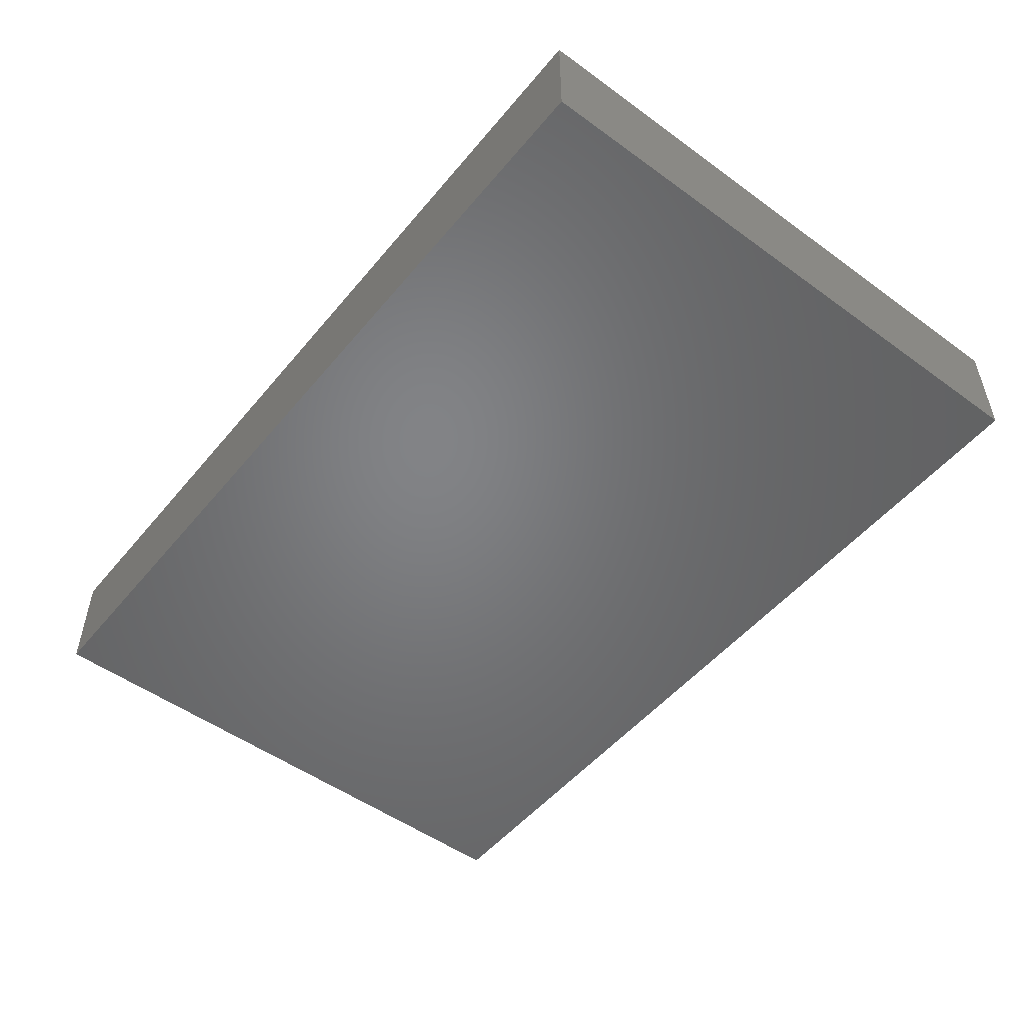
<metadata>
{"format":"stl","ext":"stl","renderer":"f3d","projection":"perspective","resolution":1024,"background":"white","views":[{"elev":-51.1,"azim":51.7,"up":"+Z"}]}
</metadata>
<code>
# stl→obj: 400 verts, 796 faces
v -0.02055 0.04162 0.01189
v -0.02486 0.02497 0.01189
v -0.009349 0.02976 0.01189
v 0.07458 0.06334 -0.01189
v 0.07481 0.06334 0.002223
v 0.09615 0.06334 0
v 0.03638 -0.06334 -0.01189
v 0.02884 -0.05211 -0.01189
v 0.03757 -0.04602 -0.01189
v -0.07458 0.008324 0.01189
v -0.08287 6.939e-18 0.01189
v -0.07458 -0.008324 0.01189
v -0.02201 0.01029 -0.01189
v -0.0126 0.008324 -0.01189
v -0.02004 -0.001823 -0.01189
v -0.06242 -0.01665 0.01189
v -0.06414 -0.0333 0.01189
v -0.05373 -0.0262 0.01189
v -0.09615 -0.02999 -0.01189
v -0.09615 -0.01971 -0.003809
v -0.09615 -0.01334 -0.01189
v 0.01873 0.04994 0.01189
v 0.01928 0.03854 0.01189
v 0.0309 0.04191 0.01189
v 0.02647 0.06334 0.01189
v 0.03395 0.06334 0.002035
v 0.01805 0.06334 0.00178
v 0.0001038 -0.03289 0.01189
v 0.008227 -0.04197 0.01189
v 0.008287 -0.02497 0.01189
v 0.09615 0.04114 0.01189
v 0.08534 0.04203 0.01189
v 0.09615 0.0293 0.01189
v 0.09615 -0.05325 0.01189
v 0.09615 -0.06334 0
v 0.09615 -0.05167 -9.048e-05
v -0.04143 0.06334 -0.01189
v -0.03569 0.04494 -0.01189
v -0.06079 0.05315 -0.01189
v -0.02088 0.02897 -0.01189
v -0.01339 0.0376 -0.01189
v -0.004003 0.02808 -0.01189
v -0.001163 0.049 -0.01189
v 0.008287 0.06334 -0.01189
v 0.0153 0.05022 -0.01189
v 0.02577 0.0438 -0.01189
v 0.02486 0.06334 -0.01189
v 0.03928 0.05031 -0.01189
v -0.09615 0.05325 0.01189
v -0.08715 0.0495 0.01189
v -0.08537 0.06334 0.01189
v 0.0299 -0.03627 -0.01189
v 0.04951 0.01578 0.01189
v 0.05801 0.02497 0.01189
v 0.04143 0.02497 0.01189
v -0.01873 0.04778 -0.01189
v -0.02917 0.05394 -0.01189
v -0.0126 -0.01265 -0.01189
v -0.02917 -0.01265 -0.01189
v 0.04143 -0.02497 -0.01189
v 0.05585 -0.02714 -0.01189
v 0.04653 -0.03708 -0.01189
v 0.0498 0.001163 0.01189
v 0.05847 -0.007473 0.01189
v 0.06629 0.002165 0.01189
v 0.01226 -0.03546 -0.01189
v 0.02055 -0.02555 -0.01189
v -0.07889 0.003994 -0.01189
v -0.06149 0.00314 -0.01189
v -0.0706 -0.00433 -0.01189
v 0.09615 -0.0333 1.735e-18
v 0.09615 -0.04162 -0.01189
v -0.07458 0.04162 0.01189
v -0.08537 0.03458 0.01189
v -0.07458 0.0293 0.01189
v 0.07289 0.06334 0.01189
v 0.08452 0.06334 0.01189
v -0.04972 0.06334 0.01189
v -0.02325 0.06334 0.01189
v -0.03315 0.06334 1.735e-18
v -0.02346 0.06334 -0.01189
v -0.02043 0.06334 -0.002913
v 0.06687 0.06334 -0.004331
v 0.05174 -0.04683 0.01189
v 0.04143 -0.02497 0.01189
v 0.04143 -0.04162 0.01189
v -0.008159 -0.02559 0.01189
v 0.0006609 -0.01614 0.01189
v -0.008287 -0.008324 0.01189
v 0.07381 0.02502 0.01189
v 0.0651 0.01865 0.01189
v 0.07458 0.01265 0.01189
v -0.09615 0.01995 -0.01189
v -0.08752 0.02862 -0.01189
v -0.07783 0.01903 -0.01189
v 0.05772 0.01069 0.01189
v 0.08608 0.003237 0.01189
v 0.08679 0.0173 0.01189
v 0.01657 0.01665 0.01189
v 0.009303 0.02626 0.01189
v -0.0004736 0.01855 0.01189
v -0.06232 0.02064 -0.01189
v -0.07089 0.01058 -0.01189
v -0.09615 0.06334 0.01189
v -0.09615 0.06334 0
v 0.07856 0.05031 -0.01189
v 0.08684 0.06334 -0.01189
v -0.0537 0.04595 0.01189
v -0.06531 0.05435 0.01189
v -0.06413 0.03966 0.01189
v 0.04143 0.04162 0.01189
v 0.02895 0.02923 0.01189
v -0.06895 0.06334 -0.002858
v -0.07482 0.06334 0.01189
v -0.05233 -0.06334 -0.01189
v -0.06306 -0.06334 -0.01189
v -0.06232 -0.04595 -0.01189
v 0.01061 0.01908 -0.01189
v -0.0126 0.02064 -0.01189
v 0.003976 -0.0293 -0.01189
v -0.004311 -0.03763 -0.01189
v 0.003942 -0.04661 -0.01189
v 0.01934 -0.04588 -0.01189
v 0.06221 -0.05256 -0.01189
v 0.07578 -0.05388 -0.01189
v 0.06953 -0.06334 -0.01189
v 0.07138 -0.01584 0.01189
v 0.06232 -0.02497 0.01189
v 0.07441 -0.02777 0.01189
v 0.03099 -0.01881 -0.01189
v 0.0402 -0.01417 -0.01189
v -0.09615 0.05394 -0.01189
v -0.09615 0.06334 -0.01189
v -0.07458 -0.04162 0.01189
v -0.07458 -0.02497 0.01189
v -0.06285 -0.0008668 0.01189
v -0.0537 -0.008324 0.01189
v 0.04629 0.06334 0.001679
v 0.04054 0.06334 0.01189
v 0.04679 0.05596 0.01189
v 0.05801 0.04162 0.01189
v 0.05412 0.06334 0.01189
v -0.09615 -0.008324 0.01189
v -0.09615 -0.02497 0.01189
v 0.09615 0.01665 -0.01189
v 0.09615 0.02756 -0.001394
v 0.09615 -0.02497 -0.01189
v 0.09615 -0.01665 -0.01189
v 0.09615 -0.01746 -0.002017
v 0.05997 -0.03549 0.01189
v 0.07458 -0.04162 0.01189
v 0.03315 0.01665 0.01189
v 0.0419 0.007895 0.01189
v 0.09615 -0.06334 -0.01189
v 0.0787 -0.005346 0.01189
v 0.08625 0.05251 0.01189
v 0.09615 0.05224 0.01189
v 0.09615 0.05394 -0.01189
v 0.09615 0.04699 -0.002044
v 0.08537 -0.02497 0.01189
v 0.09615 -0.008324 0.01189
v -0.05477 -0.06334 -0.002035
v -0.04648 -0.06334 0.01189
v -0.06306 -0.06334 0.01189
v -0.0227 -0.06334 -0.002994
v -0.01334 -0.06334 0.01189
v -0.02371 -0.06334 0.01189
v -0.0873 -0.06334 -0.004204
v -0.07817 -0.06334 0.002278
v -0.08839 -0.06334 0.005623
v -0.07864 -0.06334 0.01189
v -0.07027 -0.05369 0.01189
v -0.08789 -0.05864 0.01189
v -0.03712 -0.06334 0.01189
v -0.03666 -0.06334 -5.37e-05
v -0.04534 -0.0521 0.01189
v -0.05551 -0.05414 0.01189
v 0.06953 -0.06334 0.01189
v 0.06124 -0.06334 -0.004418
v 0.02484 -0.06334 0.01189
v 0.0281 -0.06334 -0.004418
v 0.03608 -0.06334 0.002492
v 0.09615 0.06334 -0.01189
v 0.09615 0.01075 0.002035
v 0.09615 -0.005608 0.0009334
v 0.04541 0.02897 -0.01189
v 0.0537 0.03729 -0.01189
v 0.06322 0.0299 -0.01189
v -0.01122 -0.06334 0.001304
v 0.005439 0.06334 0.005656
v 0.07906 0.0162 -0.01189
v 0.07792 0.02776 -0.01189
v 0.08684 0.02497 -0.01189
v -0.03562 -0.05292 0.01189
v -0.04143 -0.04162 0.01189
v -0.07606 0.0526 0.01189
v 0.008287 0.04162 0.01189
v 0.008287 0.008324 0.01189
v 0.02486 0.008324 0.01189
v 0.009892 0.06334 0.01189
v -0.08629 0.02488 0.01189
v 0.07027 0.03729 -0.01189
v -0.07458 0.06334 -0.01189
v -0.08773 0.06334 -0.01189
v -0.08525 0.06334 -0.0009257
v 0.01095 -0.05565 -0.01189
v 0.01981 -0.06334 -0.01189
v 0.008287 -0.008324 0.01189
v 0.08684 -0.04595 -0.01189
v 0.08442 -0.06334 -0.01189
v -0.09615 0.04162 0.01189
v 0.08537 -0.04188 0.01189
v 0.09615 -0.02497 0.01189
v -0.08858 0.01111 -0.01189
v 0.04535 -0.05355 0.01189
v 0.05801 -0.05394 0.01189
v 0.09615 -0.06334 0.01189
v 0.06142 -0.03823 -0.01189
v 0.05383 -0.04709 -0.01189
v 0.04541 -0.05211 -0.01189
v -0.008601 0.04761 0.01189
v 0.001989 0.05171 0.01189
v -0.005274 0.06334 0.01189
v -0.04252 0.02459 0.01189
v -0.03315 0.01881 0.01189
v -0.03315 0.0333 0.01189
v -0.09615 -0.04162 0.01189
v -0.09615 -0.05394 0.01189
v -0.08485 -0.01777 0.01189
v -0.09615 -0.04994 -0.002359
v -0.09615 -0.03758 -0.004447
v -0.09615 -0.05499 -0.01189
v -0.08287 -0.0333 0.01189
v -0.09615 0.04942 -0.002224
v -0.09615 0.04108 0.001931
v -0.04032 0.05263 0.01189
v -0.04066 0.04164 0.01189
v -0.09615 -0.06334 -0.01189
v -0.09615 -0.06334 0
v -0.09615 0.02978 0.01189
v -0.09615 0.003303 0.01189
v -0.08071 0.01665 0.01189
v -0.04557 0.0004794 0.01189
v -0.05407 0.009981 0.01189
v -0.04106 0.0111 0.01189
v -0.03983 -0.009014 0.01189
v -0.03969 -0.02253 0.01189
v -0.05296 0.06334 -0.003055
v -0.02423 -0.02425 0.01189
v -0.02486 -0.008324 0.01189
v 0.02777 -0.006587 -0.01189
v 0.04972 -0.01881 -0.01189
v 0.02541 -0.0225 0.01189
v 0.03315 -0.03113 0.01189
v 0.06217 -0.04506 0.01189
v -0.02934 -0.0469 -0.01189
v -0.0126 -0.04595 -0.01189
v -0.02125 -0.05464 -0.01189
v -0.005641 -0.05561 -0.01189
v -0.01334 -0.06334 -0.01189
v -0.05817 0.02514 0.01189
v -0.06629 0.01665 0.01189
v 0.03184 0.02867 -0.01189
v 0.03697 0.03745 -0.01189
v 0.03638 -0.06334 0.01189
v 0.05296 -0.06334 -0.01189
v -0.03133 0.05708 0.01189
v 0.04645 -0.06334 0.01189
v 0.03344 -0.01368 0.01189
v 0.02435 -0.008554 0.01189
v -0.05727 -0.04107 0.01189
v -0.05403 -0.02098 -0.01189
v -0.04574 -0.01265 -0.01189
v -0.04059 -0.02168 -0.01189
v -0.03989 -0.004185 -0.01189
v -0.05098 -0.004787 -0.01189
v -0.04562 0.003663 -0.01189
v -0.04542 0.01973 -0.01189
v -0.03952 0.01147 -0.01189
v -0.05403 0.01232 -0.01189
v -0.05471 0.03012 -0.01189
v -0.04574 0.03729 -0.01189
v -0.04046 0.02799 -0.01189
v 0.009568 -0.02003 -0.01189
v -0.09615 0.03113 -0.001205
v -0.09615 0.01846 0.000212
v -0.09615 0.01805 0.01189
v 0.01683 -0.0156 0.01189
v -0.02088 -0.03763 -0.01189
v -0.03746 -0.03763 -0.01189
v -0.02917 -0.0293 -0.01189
v -0.0706 0.04561 -0.01189
v -0.06995 0.05498 -0.01189
v -0.01763 -0.02195 -0.01189
v -0.003143 -0.02134 -0.01189
v -0.07889 0.03729 -0.01189
v -0.07229 0.03011 -0.01189
v 0.003237 -0.06334 -0.01189
v -0.07889 -0.04595 -0.01189
v -0.08752 -0.03797 -0.01189
v -0.07154 -0.03846 -0.01189
v -0.07889 -0.0293 -0.01189
v -0.06232 -0.0293 -0.01189
v -0.08752 -0.02132 -0.01189
v -0.07824 -0.01217 -0.01189
v -0.01657 0.01665 0.01189
v 0.001881 -0.001268 0.01189
v -0.01517 -0.00125 0.01189
v -0.008287 0.008324 0.01189
v -0.01298 -0.03043 -0.01189
v -0.0706 -0.02098 -0.01189
v -0.06232 -0.01265 -0.01189
v -0.02917 0.02064 -0.01189
v -0.08567 -0.05487 -0.01189
v 0.07869 -0.03648 -0.01189
v 0.06884 -0.02812 -0.01189
v -0.008471 -0.04014 0.01189
v 0.07027 -0.04595 -0.01189
v 0.01259 -0.003577 -0.01189
v -0.004311 -0.00433 -0.01189
v 0.00168 0.005512 -0.01189
v 0.06036 -0.005356 -0.01189
v 0.04756 -0.00433 -0.01189
v 0.05362 0.004888 -0.01189
v 0.05387 0.01917 -0.01189
v 0.06198 0.01232 -0.01189
v 0.07458 0.04162 0.01189
v 0.06629 0.04994 0.01189
v 0.06629 0.0333 0.01189
v -0.09615 -0.06334 0.01189
v 0.0861 -0.06334 0.01189
v -0.08743 0.04317 -0.01189
v -0.09615 0.03662 -0.01189
v 0.09615 -0.04215 0.01189
v 0.09615 0.03729 -0.01189
v 0.09615 0.06334 0.01189
v 0.05799 -0.06334 0.01189
v 0.04143 0.06334 -0.01189
v -0.02991 -0.06334 -0.01189
v 0.08611 0.03892 -0.01189
v 0.02005 0.00387 -0.01189
v -0.07481 -0.06334 -0.01189
v 0.09615 0.01318 0.01189
v 0.05801 0.06334 -0.01189
v 0.05572 0.06334 0
v 0.04228 0.01161 -0.01189
v 0.01998 0.02206 -0.01189
v 0.02884 0.01232 -0.01189
v -0.08548 -0.06334 -0.01189
v 0.0417 -0.008421 0.01189
v 0.03089 3.274e-05 0.01189
v -0.06683 -0.06334 -0.001335
v -0.04161 -0.06334 -0.01189
v 0.07752 -0.01939 -0.01189
v 0.08684 -0.02497 -0.01189
v 0.01941 -0.01434 -0.01189
v 0.07027 -0.01265 -0.01189
v -0.008287 0.06334 -0.01189
v -0.01152 0.06334 1.735e-18
v 0.08479 -0.008494 -0.01189
v 0.04555 -0.06334 -0.001655
v 0.05489 -0.06334 0.003167
v -0.08752 0.05394 -0.01189
v 0.003976 0.03729 -0.01189
v 0.09615 -0.005569 -0.01189
v 0.08684 0.008324 -0.01189
v -0.03515 0.001188 0.01189
v 0.07827 -0.05498 0.01189
v -0.04588 -0.04577 -0.01189
v -0.05801 0.06334 -0.01189
v -0.0303 0.004783 -0.01189
v 0.01944 0.03568 -0.01189
v -0.03315 -0.0333 0.01189
v 0.01657 -0.03113 0.01189
v 0.0515 -0.027 0.01189
v -0.008287 -0.05394 0.01189
v 0.003237 -0.06334 0.01189
v -0.02486 0.008324 0.01189
v 0.02486 -0.03729 0.01189
v 0.02486 -0.04778 0.01189
v 0.01229 -0.05279 0.01189
v -0.04365 -0.03175 0.01189
v 0.0133 -0.06334 0.01189
v -0.02486 -0.05394 0.01189
v -0.01682 -0.01568 0.01189
v -0.06324 0.03955 -0.01189
v 0.02037 -0.06334 0.0007218
v -0.09615 0.008324 0.003104
v -0.01606 -0.03219 0.01189
v -0.02486 -0.03945 0.01189
v -0.02917 0.03729 -0.01189
v 0.07027 0.003994 -0.01189
v 0.07027 0.02064 -0.01189
v 0.05534 0.04765 -0.01189
v -0.08855 -0.005658 -0.01189
v -0.09615 0.003303 -0.01189
v -0.003525 -0.06334 -0.004098
v 0.04972 -0.01665 0.01189
v 0.04972 0.0333 0.01189
v -0.09615 -0.00251 -0.004394
f 1 2 3
f 4 5 6
f 7 8 9
f 10 11 12
f 13 14 15
f 16 17 18
f 19 20 21
f 22 23 24
f 25 26 27
f 28 29 30
f 31 32 33
f 34 35 36
f 37 38 39
f 40 41 42
f 43 44 45
f 46 47 48
f 49 50 51
f 9 8 52
f 53 54 55
f 56 38 57
f 15 58 59
f 60 61 62
f 63 64 65
f 66 67 52
f 68 69 70
f 71 36 72
f 73 74 75
f 5 76 77
f 78 79 80
f 81 80 82
f 4 83 5
f 84 85 86
f 87 88 89
f 90 91 92
f 93 94 95
f 54 53 96
f 92 97 98
f 99 100 101
f 102 69 103
f 49 104 105
f 95 102 103
f 106 4 107
f 108 109 110
f 111 24 112
f 113 114 78
f 115 116 117
f 42 118 119
f 120 66 121
f 122 66 123
f 124 125 126
f 127 128 129
f 130 131 60
f 132 105 133
f 134 17 135
f 136 16 137
f 10 12 136
f 110 73 75
f 138 26 139
f 140 141 142
f 23 100 99
f 143 20 144
f 145 146 33
f 46 45 47
f 147 148 149
f 129 150 151
f 152 153 53
f 72 147 71
f 96 153 63
f 154 72 36
f 65 127 155
f 77 76 156
f 32 31 157
f 158 6 159
f 155 160 161
f 92 98 90
f 162 163 164
f 165 166 167
f 168 169 170
f 171 172 173
f 173 172 134
f 167 174 175
f 176 177 163
f 178 179 126
f 180 181 182
f 27 47 44
f 183 107 6
f 158 106 107
f 81 37 80
f 184 185 145
f 186 187 188
f 166 165 189
f 190 27 44
f 191 192 193
f 176 194 195
f 51 104 49
f 50 73 196
f 196 114 51
f 197 23 22
f 99 198 199
f 25 27 200
f 74 201 75
f 202 192 188
f 203 204 205
f 122 123 206
f 206 123 207
f 199 198 208
f 125 209 210
f 211 74 50
f 212 213 160
f 214 95 68
f 93 95 214
f 84 215 216
f 34 217 35
f 16 18 137
f 35 154 36
f 62 218 219
f 219 220 62
f 221 222 223
f 224 225 226
f 173 227 228
f 143 144 229
f 229 12 143
f 230 231 232
f 144 233 135
f 234 235 49
f 234 49 105
f 236 108 237
f 238 168 239
f 240 201 74
f 241 10 242
f 243 244 136
f 244 245 224
f 246 137 247
f 108 78 109
f 78 248 113
f 246 249 250
f 131 130 251
f 252 60 131
f 253 254 85
f 86 85 254
f 222 197 22
f 150 255 151
f 256 257 258
f 259 260 257
f 244 261 262
f 262 136 244
f 211 50 49
f 109 114 196
f 263 264 186
f 265 180 182
f 219 266 220
f 79 78 267
f 216 215 268
f 160 213 161
f 269 253 85
f 199 208 270
f 271 176 195
f 211 49 235
f 24 111 25
f 272 273 274
f 275 276 277
f 278 279 280
f 281 282 283
f 67 66 284
f 235 285 211
f 240 286 287
f 164 172 171
f 88 288 208
f 200 27 190
f 53 153 96
f 155 127 160
f 289 290 291
f 292 293 39
f 294 58 295
f 261 224 226
f 226 108 110
f 242 201 287
f 94 296 297
f 274 59 291
f 259 122 298
f 299 232 300
f 135 229 144
f 11 143 12
f 301 302 303
f 304 305 302
f 2 306 3
f 88 208 307
f 308 307 309
f 121 289 310
f 311 303 302
f 305 311 302
f 312 305 70
f 289 291 310
f 103 69 68
f 59 58 294
f 257 256 289
f 291 294 310
f 59 294 291
f 313 40 119
f 312 303 311
f 305 312 311
f 314 232 299
f 315 218 316
f 87 317 28
f 124 218 318
f 319 320 321
f 322 323 324
f 325 326 324
f 158 107 183
f 141 327 328
f 141 329 327
f 330 239 170
f 105 104 205
f 217 331 35
f 332 94 333
f 35 210 154
f 212 334 213
f 335 159 146
f 336 6 77
f 216 268 337
f 338 26 138
f 339 258 260
f 258 257 260
f 299 117 116
f 193 192 340
f 251 319 341
f 168 342 169
f 185 213 149
f 145 343 184
f 344 345 83
f 13 313 119
f 325 324 346
f 118 347 348
f 165 167 175
f 349 342 168
f 269 350 351
f 342 352 169
f 116 162 352
f 353 175 162
f 288 253 270
f 253 269 270
f 158 183 6
f 209 72 154
f 315 354 355
f 67 284 356
f 322 357 252
f 205 51 113
f 175 163 162
f 358 359 190
f 353 162 115
f 360 354 357
f 361 266 362
f 209 315 72
f 157 336 156
f 157 6 336
f 62 52 60
f 204 363 132
f 77 156 336
f 364 118 42
f 56 358 43
f 358 56 81
f 38 37 57
f 130 60 52
f 73 109 196
f 32 156 327
f 365 360 366
f 74 73 50
f 145 365 366
f 212 160 129
f 162 116 115
f 226 110 261
f 9 52 62
f 56 43 41
f 360 365 148
f 127 129 160
f 238 314 349
f 110 109 73
f 57 81 56
f 157 159 6
f 15 320 58
f 66 52 123
f 10 262 242
f 246 367 243
f 306 309 101
f 237 267 236
f 108 236 78
f 67 130 52
f 358 81 82
f 12 16 136
f 255 368 151
f 178 368 216
f 57 37 81
f 368 212 151
f 369 256 353
f 39 370 37
f 279 313 371
f 132 133 204
f 372 118 364
f 8 207 123
f 7 9 220
f 204 203 363
f 203 370 39
f 145 335 146
f 219 124 266
f 126 266 124
f 252 357 61
f 147 355 148
f 24 25 22
f 241 242 287
f 149 148 365
f 139 140 142
f 314 342 349
f 252 61 60
f 195 194 373
f 374 253 288
f 85 84 375
f 244 224 261
f 100 197 101
f 317 376 377
f 54 96 91
f 216 368 255
f 370 113 248
f 370 248 37
f 239 330 228
f 345 142 83
f 51 205 104
f 185 149 365
f 231 230 228
f 227 231 228
f 230 239 228
f 108 226 237
f 250 378 367
f 378 250 308
f 201 240 287
f 350 153 351
f 53 55 152
f 111 140 139
f 65 96 63
f 185 161 213
f 185 365 145
f 286 285 93
f 250 367 246
f 226 225 2
f 152 112 99
f 199 153 152
f 379 374 380
f 262 10 136
f 268 361 362
f 268 265 182
f 180 265 380
f 134 233 227
f 309 378 308
f 377 381 29
f 382 271 195
f 163 194 176
f 240 285 286
f 88 87 30
f 232 239 230
f 141 54 329
f 334 34 36
f 165 175 339
f 163 177 164
f 331 217 34
f 381 377 383
f 384 194 174
f 331 34 368
f 78 80 37
f 265 268 215
f 352 162 164
f 82 80 79
f 194 163 174
f 167 384 174
f 166 384 167
f 271 177 176
f 153 199 351
f 199 270 351
f 87 89 385
f 168 170 239
f 78 37 248
f 223 190 359
f 343 185 184
f 235 333 285
f 333 235 132
f 203 205 113
f 33 159 31
f 132 235 234
f 228 330 173
f 98 97 343
f 62 61 218
f 343 33 98
f 171 169 164
f 281 297 386
f 15 14 320
f 51 50 196
f 33 146 159
f 387 180 383
f 169 171 170
f 372 347 118
f 33 343 145
f 330 171 173
f 127 65 64
f 77 6 5
f 180 381 383
f 353 115 369
f 132 234 105
f 332 132 363
f 19 21 304
f 287 286 388
f 72 315 147
f 317 389 390
f 334 71 213
f 333 94 93
f 193 335 145
f 312 272 303
f 276 312 69
f 356 130 67
f 210 209 154
f 280 69 102
f 292 39 386
f 369 274 290
f 339 256 258
f 313 13 371
f 391 40 313
f 14 13 119
f 122 206 298
f 121 66 122
f 380 29 381
f 284 320 319
f 347 372 263
f 86 380 215
f 84 86 215
f 392 360 357
f 300 302 299
f 299 302 301
f 129 128 150
f 392 393 191
f 393 392 326
f 368 34 212
f 155 161 97
f 172 164 177
f 256 369 290
f 291 290 274
f 277 279 371
f 283 313 278
f 356 284 319
f 118 341 321
f 341 319 321
f 381 180 380
f 341 348 346
f 348 347 346
f 346 347 263
f 346 324 323
f 325 346 186
f 264 394 187
f 187 186 264
f 302 19 304
f 300 19 302
f 395 305 21
f 305 304 21
f 396 214 68
f 68 395 396
f 299 301 117
f 95 103 68
f 95 297 102
f 274 303 272
f 312 273 272
f 273 312 276
f 280 277 69
f 277 276 69
f 102 278 280
f 278 102 281
f 202 340 192
f 391 56 41
f 41 40 391
f 121 310 120
f 295 120 310
f 295 58 284
f 320 284 58
f 43 364 41
f 42 41 364
f 218 61 316
f 357 316 61
f 188 393 325
f 192 393 188
f 394 202 187
f 124 318 125
f 158 159 335
f 172 271 134
f 177 271 172
f 221 223 79
f 223 359 79
f 285 333 93
f 394 344 4
f 296 94 332
f 97 161 343
f 352 164 169
f 18 271 382
f 17 271 18
f 226 2 1
f 282 39 38
f 251 346 131
f 346 323 131
f 84 216 255
f 64 128 127
f 92 65 155
f 139 142 138
f 395 21 396
f 212 34 334
f 300 232 19
f 93 214 396
f 247 249 246
f 245 378 225
f 66 120 284
f 380 374 29
f 374 288 30
f 86 254 379
f 32 90 33
f 33 90 98
f 75 261 110
f 222 22 223
f 200 223 22
f 101 197 3
f 197 222 221
f 296 292 297
f 15 371 13
f 14 321 320
f 315 316 354
f 392 191 366
f 392 366 360
f 191 393 192
f 353 256 339
f 298 206 207
f 298 260 259
f 216 337 178
f 338 47 26
f 268 182 361
f 397 377 189
f 343 161 185
f 156 32 157
f 19 232 231
f 396 286 93
f 24 23 112
f 317 390 384
f 254 253 379
f 150 84 255
f 150 128 375
f 220 266 7
f 242 75 201
f 292 386 297
f 247 137 18
f 18 382 247
f 243 137 246
f 243 245 244
f 362 337 268
f 352 342 116
f 175 353 339
f 7 266 361
f 165 339 260
f 397 260 298
f 171 330 170
f 344 48 338
f 48 344 394
f 251 130 356
f 372 45 46
f 106 202 394
f 28 317 29
f 281 386 282
f 102 297 281
f 118 321 14
f 238 232 314
f 47 338 48
f 372 364 45
f 4 106 394
f 159 157 31
f 87 389 317
f 387 207 181
f 7 182 181
f 182 7 361
f 362 266 179
f 35 331 210
f 260 397 189
f 260 189 165
f 377 298 387
f 298 377 397
f 3 221 1
f 197 221 3
f 144 231 227
f 74 211 240
f 116 342 299
f 134 135 233
f 382 195 373
f 224 245 225
f 378 306 2
f 225 378 2
f 199 152 99
f 215 380 265
f 398 350 85
f 350 269 85
f 264 48 394
f 54 141 399
f 328 142 141
f 315 355 147
f 340 335 193
f 144 227 233
f 143 11 241
f 12 135 16
f 135 12 229
f 137 243 136
f 250 249 385
f 1 221 79
f 89 307 308
f 198 99 101
f 208 198 307
f 23 197 100
f 55 399 111
f 112 55 111
f 76 327 156
f 328 327 76
f 32 327 90
f 90 327 329
f 305 395 68
f 68 70 305
f 95 94 297
f 332 363 296
f 363 292 296
f 301 303 117
f 274 117 303
f 312 70 69
f 275 273 276
f 280 279 277
f 278 281 283
f 256 290 289
f 371 15 59
f 371 59 275
f 391 313 283
f 56 391 38
f 257 289 121
f 294 295 310
f 40 42 119
f 120 295 284
f 356 319 251
f 118 348 341
f 315 318 218
f 354 316 357
f 263 186 346
f 186 188 325
f 357 322 392
f 354 360 355
f 148 355 360
f 191 193 366
f 366 193 145
f 388 143 241
f 388 400 143
f 374 30 29
f 30 288 88
f 63 153 350
f 151 212 129
f 396 21 400
f 333 132 332
f 237 226 267
f 99 112 23
f 55 112 152
f 375 398 85
f 398 64 350
f 63 350 64
f 54 399 55
f 111 399 141
f 174 163 175
f 387 181 180
f 111 139 25
f 111 141 140
f 275 59 273
f 274 273 59
f 371 275 277
f 278 313 279
f 391 282 38
f 283 282 391
f 8 7 207
f 8 123 52
f 251 341 346
f 220 9 62
f 131 323 252
f 181 207 7
f 264 372 46
f 263 372 264
f 44 47 45
f 338 138 344
f 200 22 25
f 208 288 270
f 270 269 351
f 387 383 377
f 207 387 298
f 135 17 16
f 134 271 17
f 117 369 115
f 274 369 117
f 109 78 114
f 205 204 133
f 389 87 249
f 250 89 308
f 118 14 119
f 358 44 43
f 44 358 190
f 362 179 178
f 337 362 178
f 126 331 178
f 134 227 173
f 11 10 241
f 87 385 249
f 250 385 89
f 309 306 378
f 89 88 307
f 198 101 309
f 307 198 309
f 293 292 363
f 363 203 293
f 257 122 259
f 121 122 257
f 209 125 318
f 209 318 315
f 166 376 384
f 376 317 384
f 28 30 87
f 166 377 376
f 377 166 189
f 331 368 178
f 219 218 124
f 322 324 392
f 326 392 324
f 325 393 326
f 188 187 202
f 91 65 92
f 91 96 65
f 76 142 328
f 344 83 4
f 90 329 54
f 267 226 1
f 3 306 101
f 285 240 211
f 26 47 27
f 236 267 78
f 71 334 36
f 114 113 51
f 358 82 359
f 266 126 179
f 5 142 76
f 359 82 79
f 314 299 342
f 83 142 5
f 379 380 86
f 247 382 373
f 373 249 247
f 243 367 245
f 367 378 245
f 242 262 75
f 262 261 75
f 128 398 375
f 128 64 398
f 340 106 158
f 340 158 335
f 4 6 107
f 126 125 210
f 231 20 19
f 400 21 143
f 388 286 396
f 138 345 344
f 155 97 92
f 331 126 210
f 20 143 21
f 396 400 388
f 238 239 232
f 322 252 323
f 43 45 364
f 48 264 46
f 105 205 133
f 282 386 39
f 26 25 139
f 287 388 241
f 20 231 144
f 203 113 370
f 213 147 149
f 71 147 213
f 190 223 200
f 249 390 389
f 390 249 373
f 138 142 345
f 267 1 79
f 379 253 374
f 84 150 375
f 373 194 390
f 194 384 390
f 317 377 29
f 90 54 91
f 238 349 168
f 293 203 39
f 106 340 202

</code>
